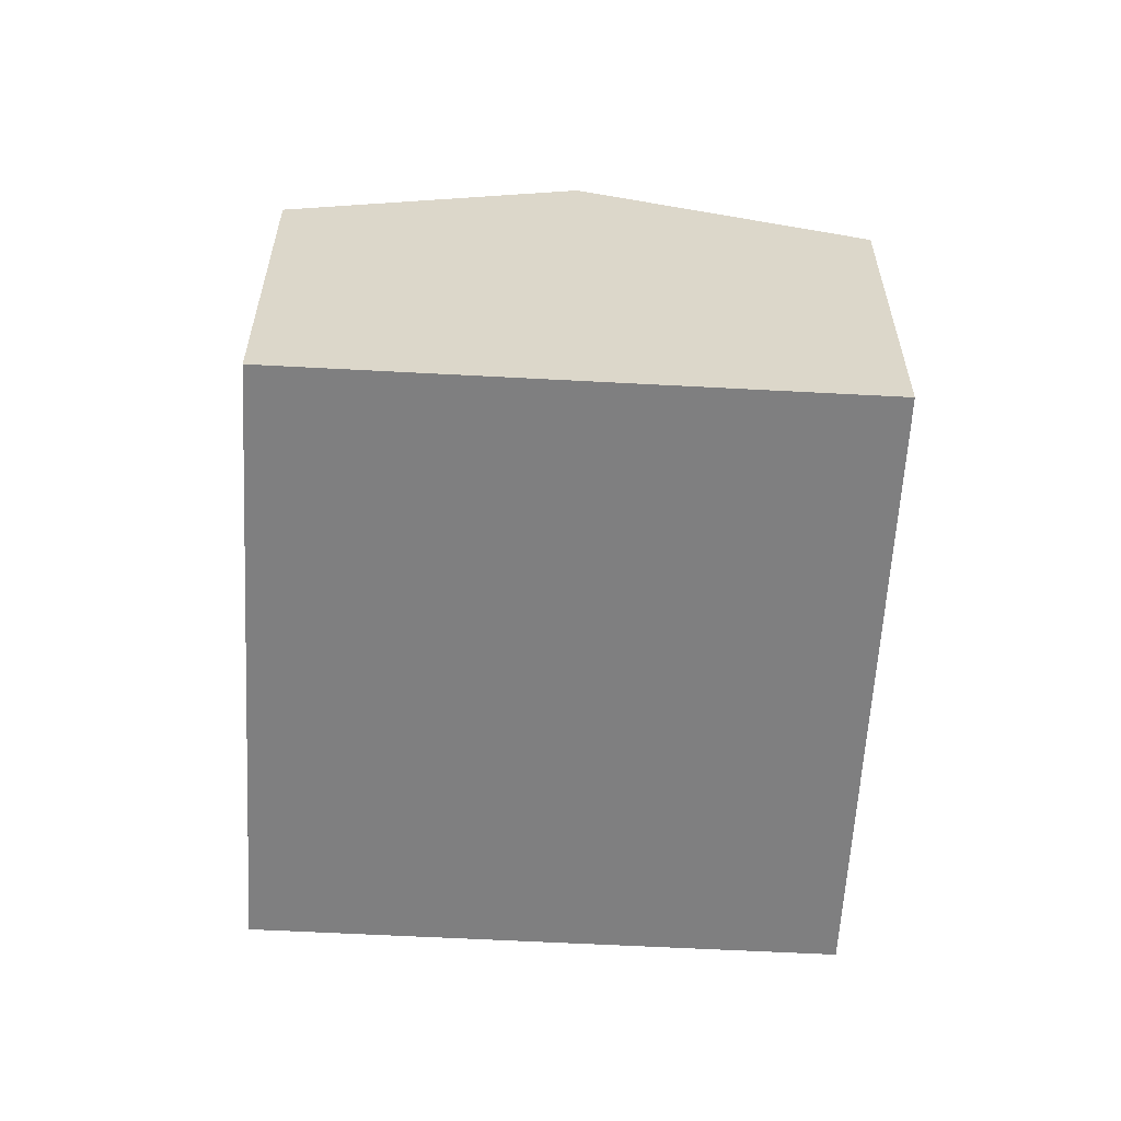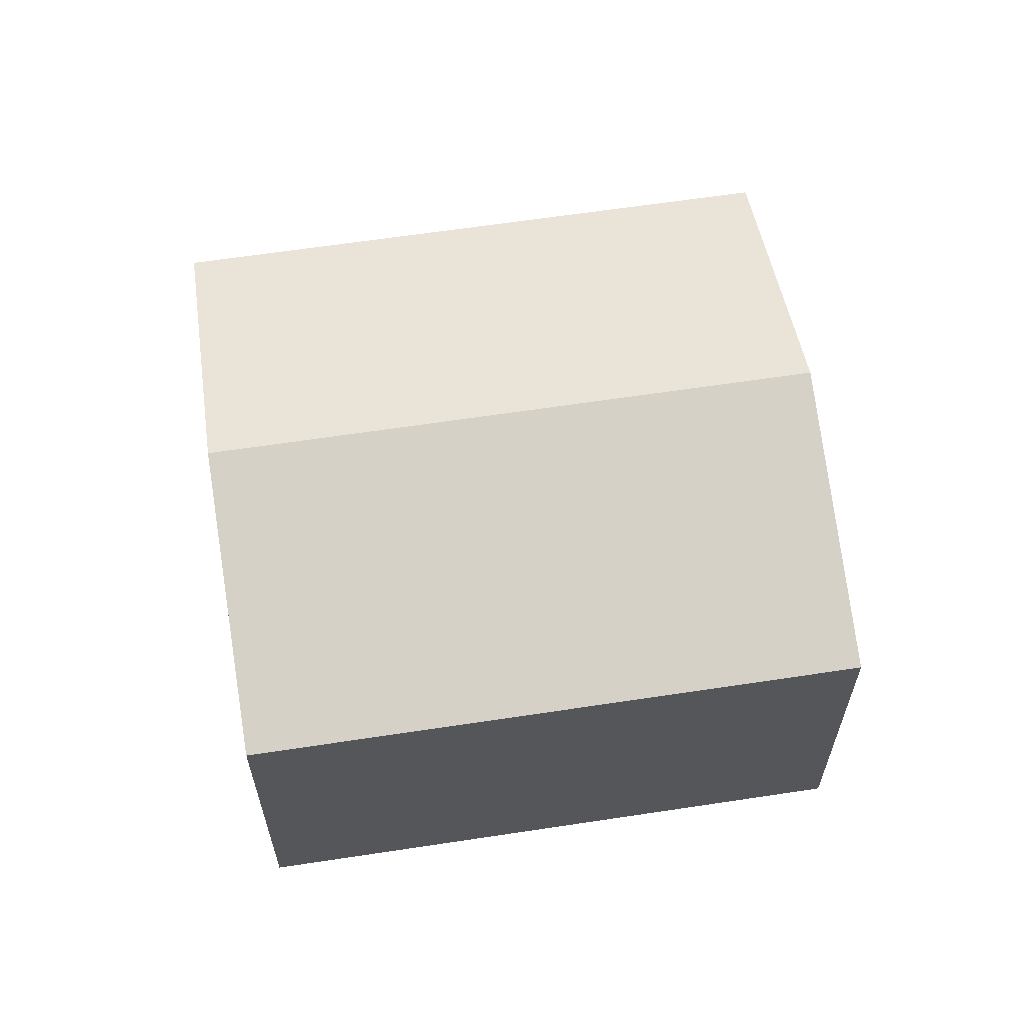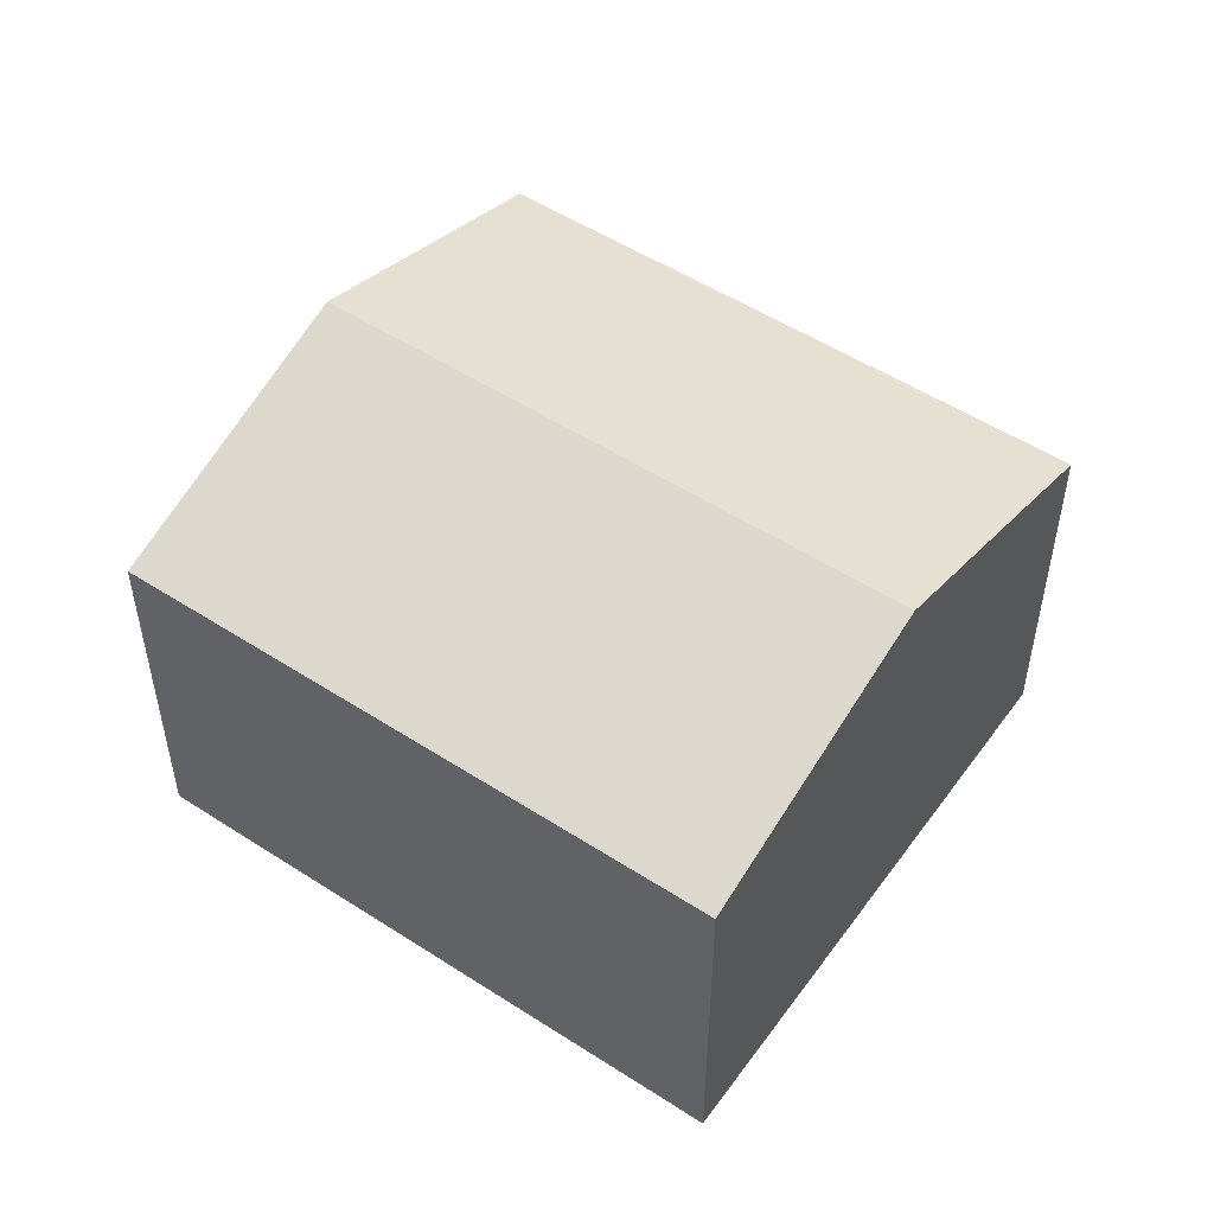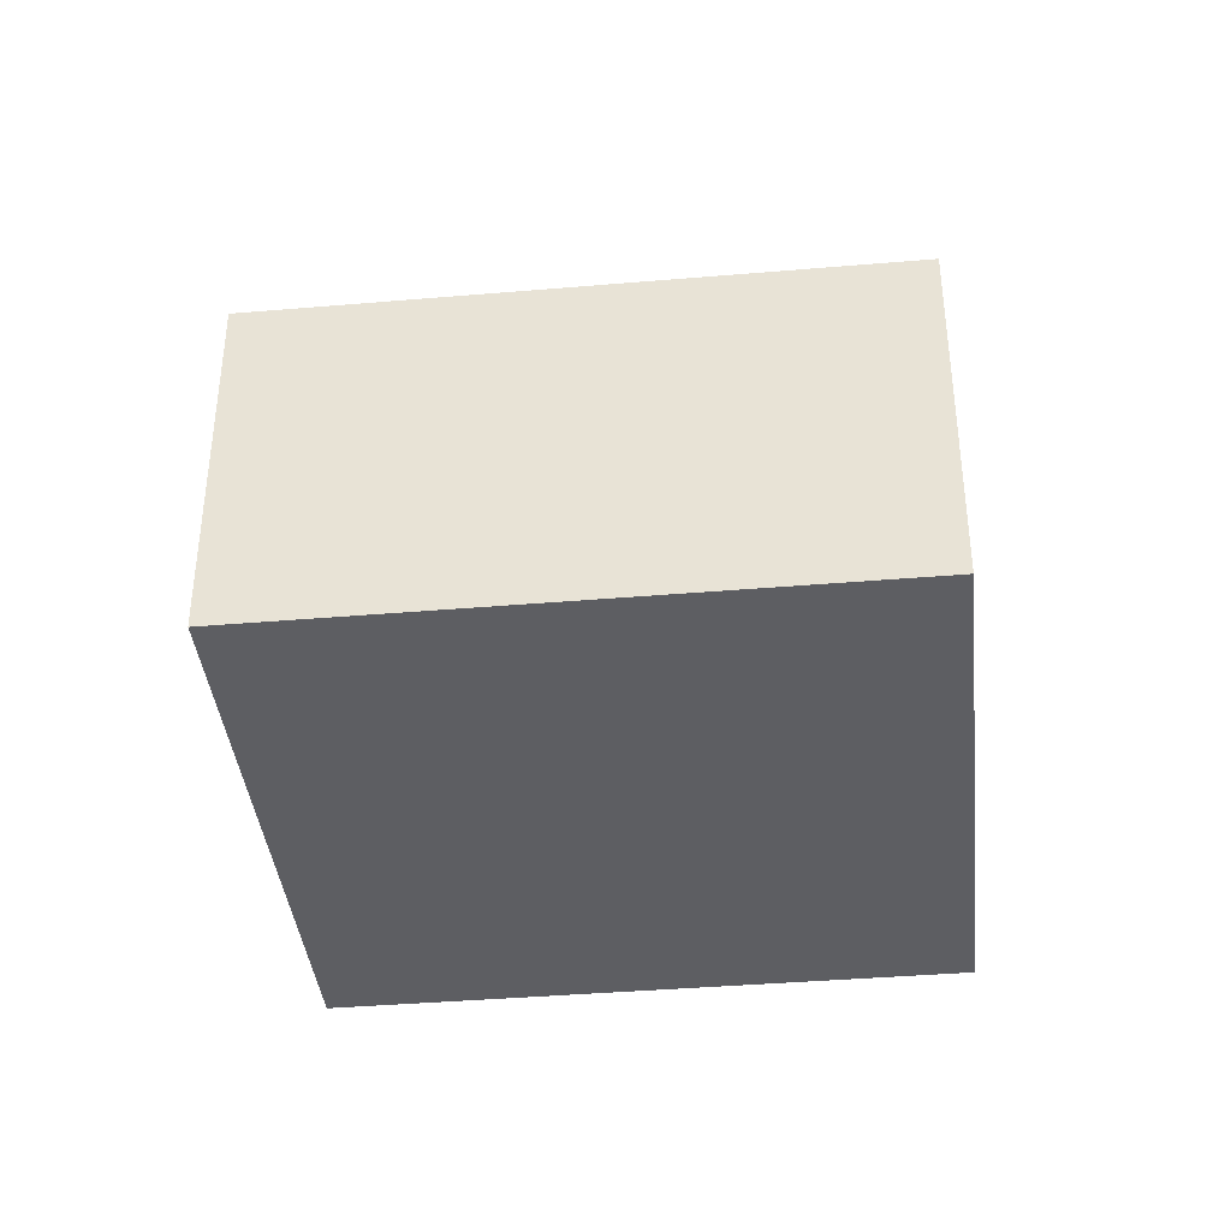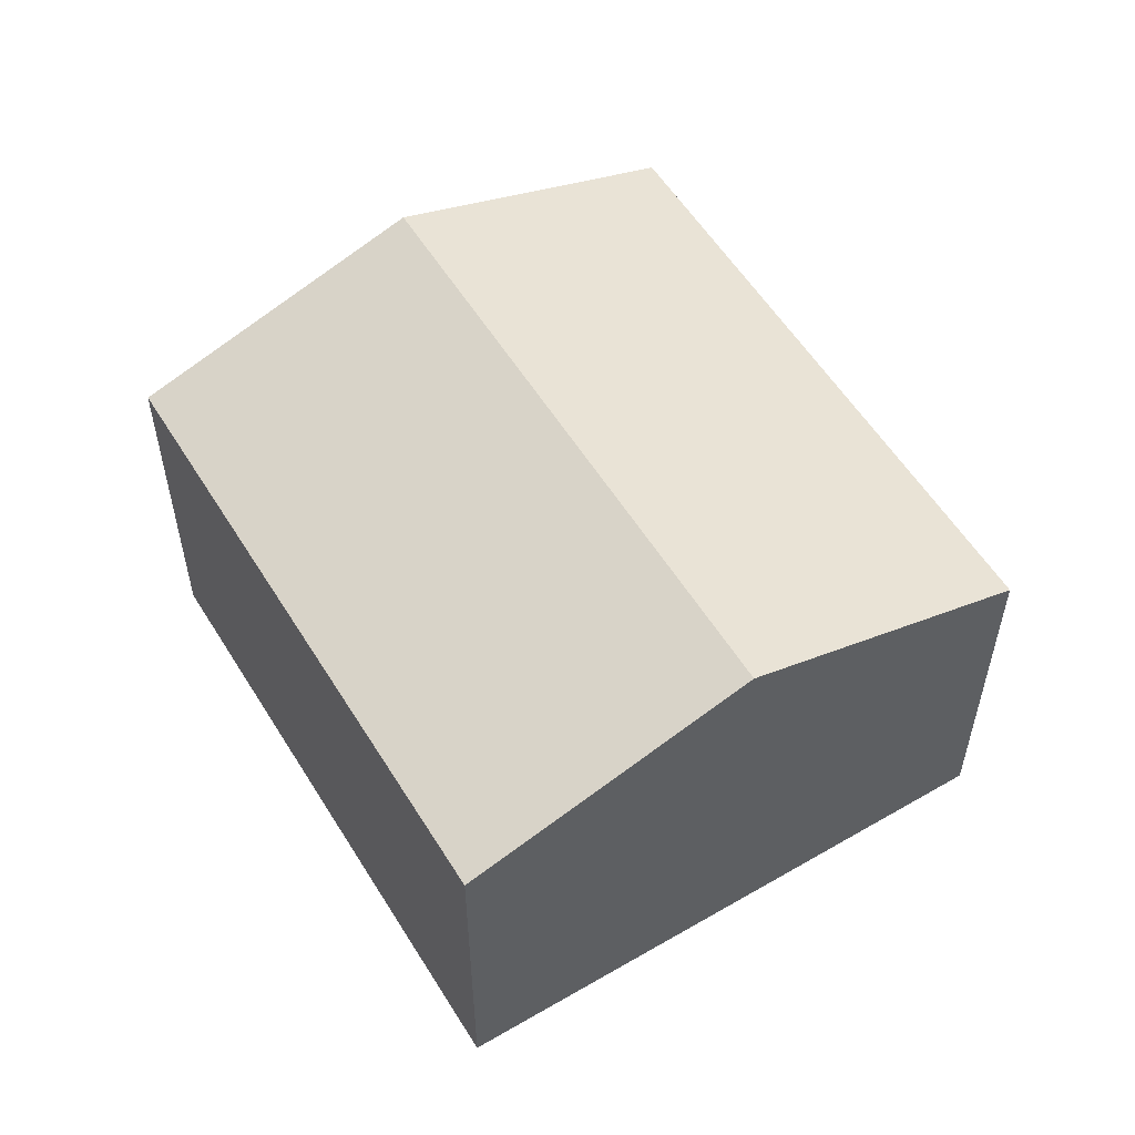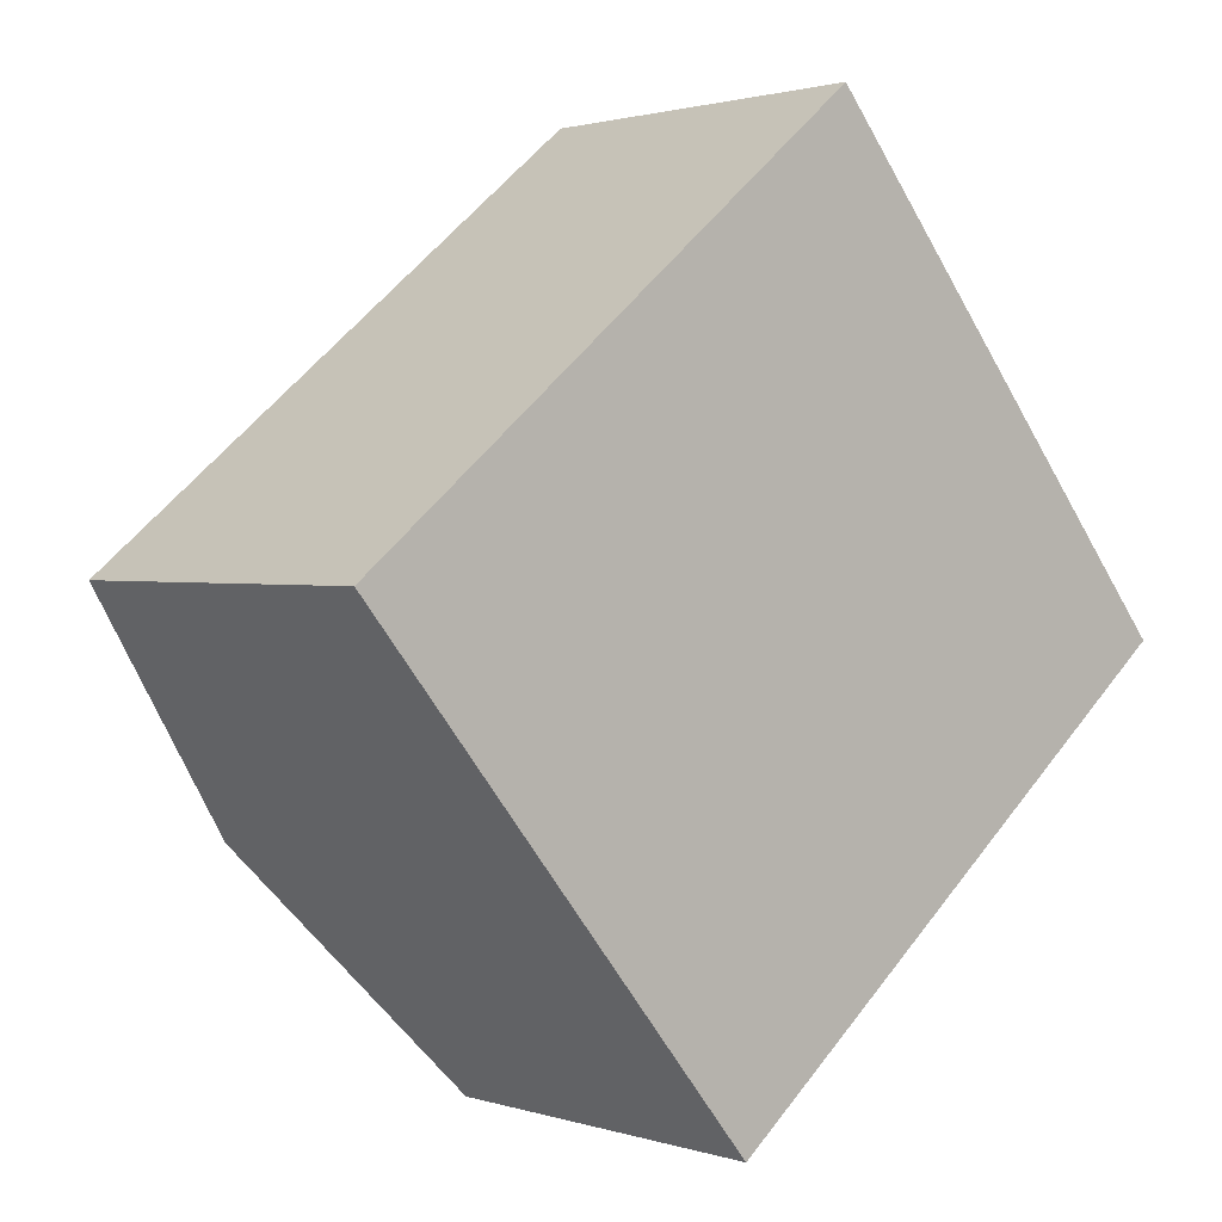
<metadata>
{"format":"obj","ext":"obj","renderer":"f3d","projection":"perspective","resolution":1024,"background":"white","views":[{"elev":-59.9,"azim":-132.6,"up":"+Y"},{"elev":63.0,"azim":131.8,"up":"+Y"},{"elev":52.1,"azim":-4.5,"up":"+Y"},{"elev":-39.3,"azim":-33.4,"up":"+Y"},{"elev":56.2,"azim":-160.8,"up":"+Y"},{"elev":1.5,"azim":-40.7,"up":"+Z"}]}
</metadata>
<code>
v  3.901 3.713 -4.739
v  6.976 4.682 1.766
v  8.926 3.713 -0.603
v  1.951 4.682 -2.37
v  5.025 3.713 4.136
v  0 3.713 2.274e-16
v  0 0 0
v  5.025 -2.533e-16 4.136
v  6.976 -1.081e-16 1.766
v  8.926 3.692e-17 -0.603
v  3.901 2.902e-16 -4.739
v  1.951 1.451e-16 -2.37
g defaultobject
f 1 2 3
f 2 1 4
f 5 4 6
f 4 5 2
f 7 5 6
f 5 7 8
f 8 2 5
f 2 8 3
f 3 8 9
f 3 9 10
f 10 1 3
f 1 10 11
f 4 7 6
f 7 4 1
f 7 1 12
f 12 1 11
f 9 11 10
f 11 9 8
f 11 8 12
f 12 8 7

</code>
